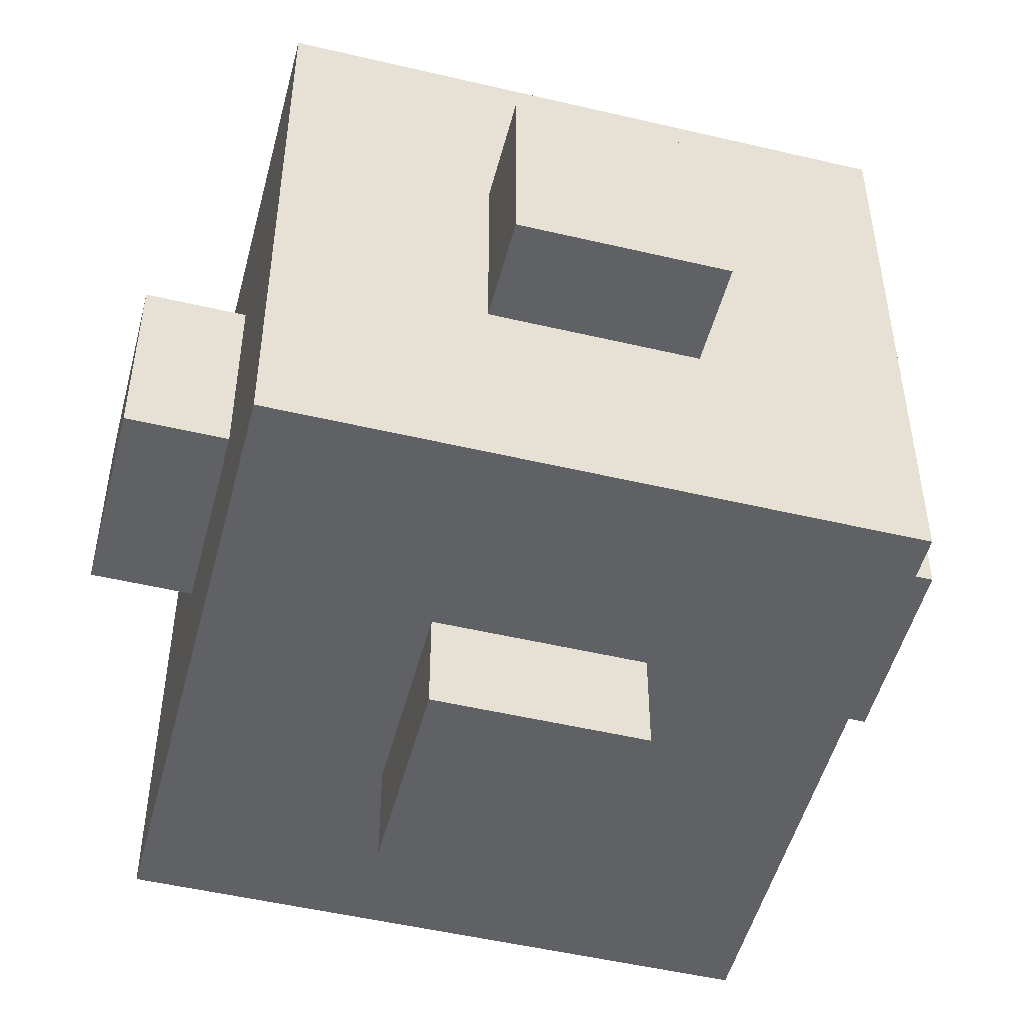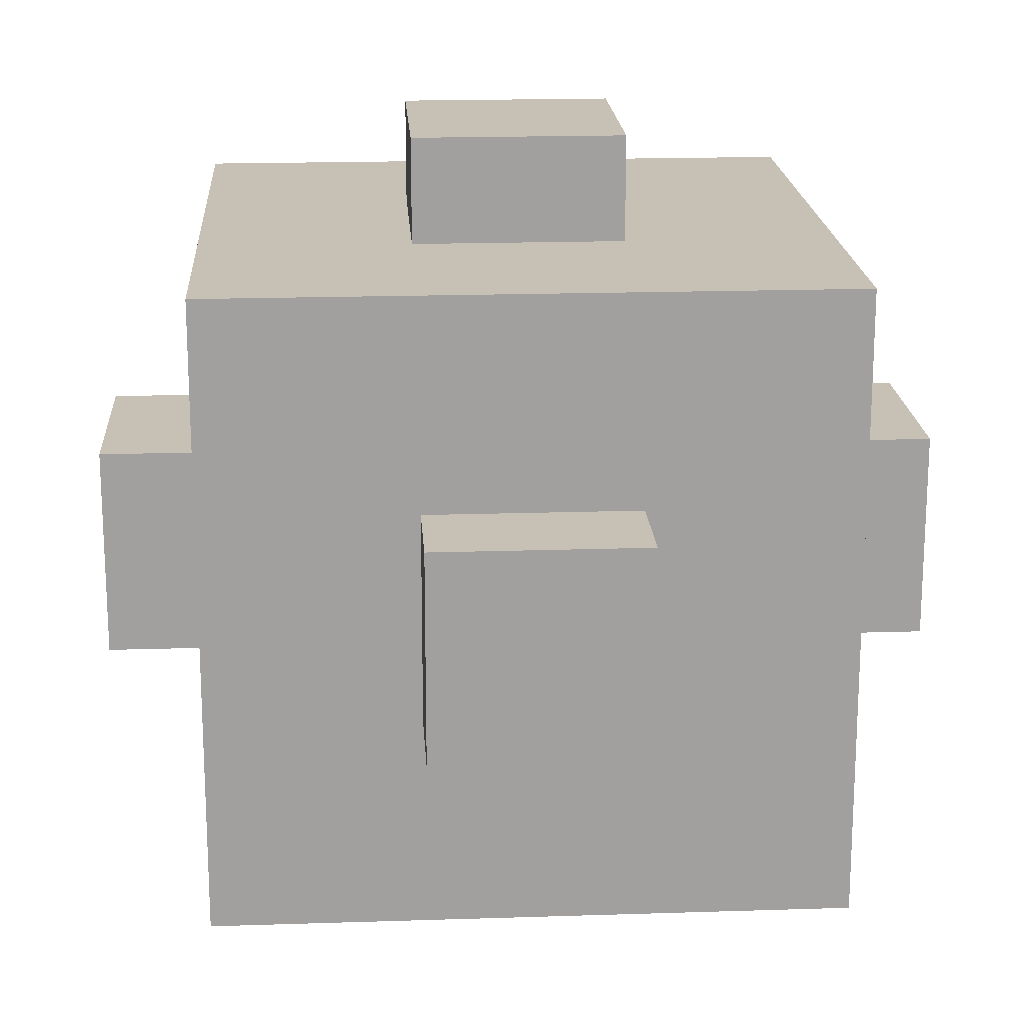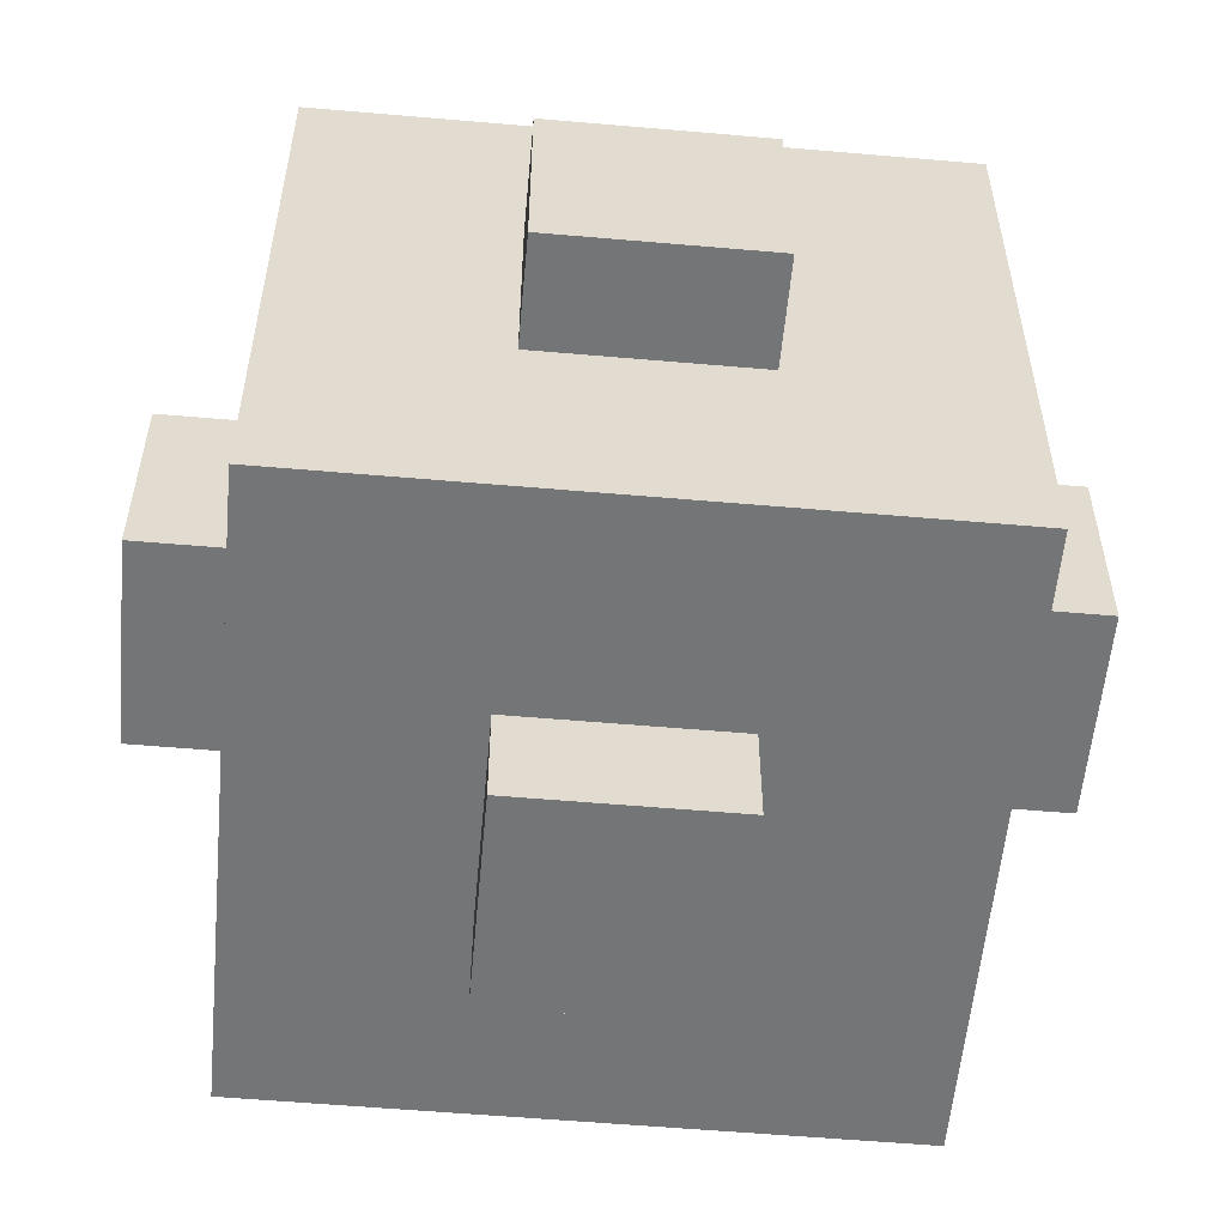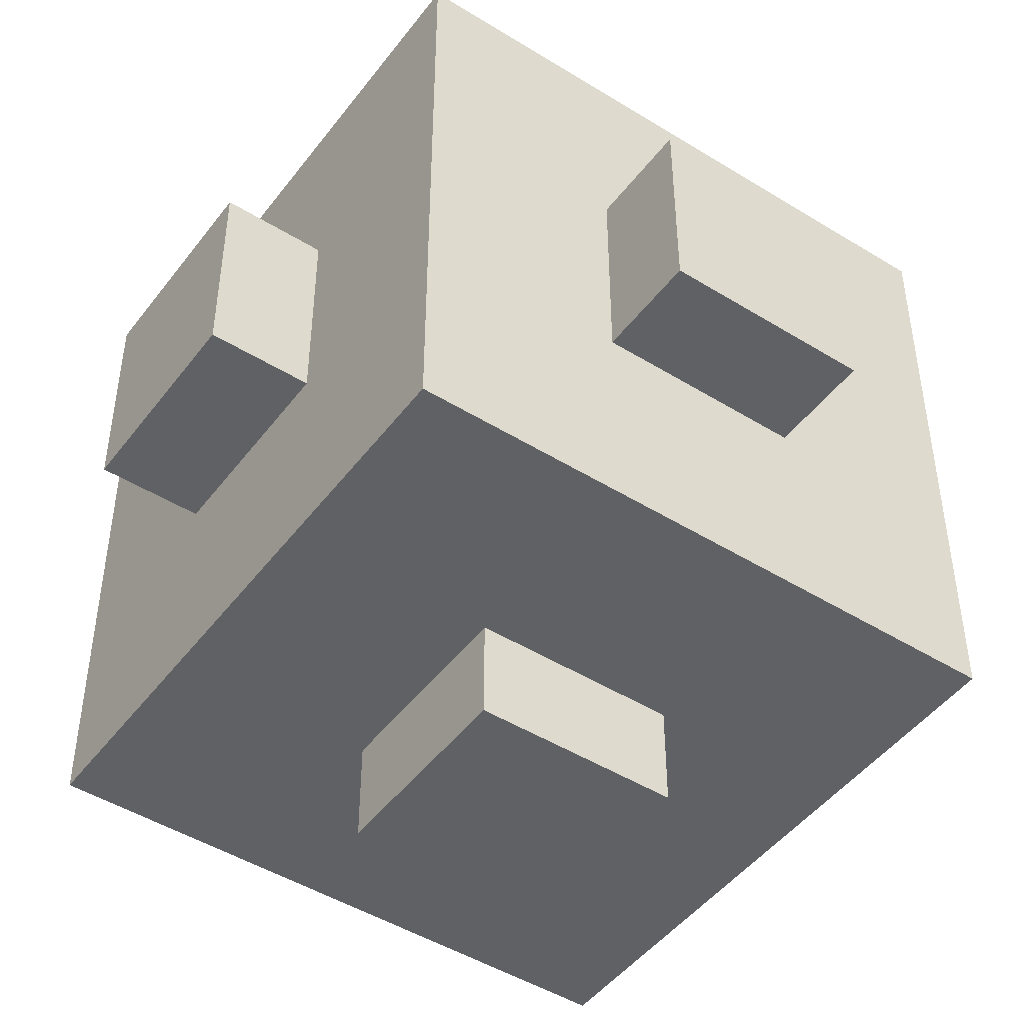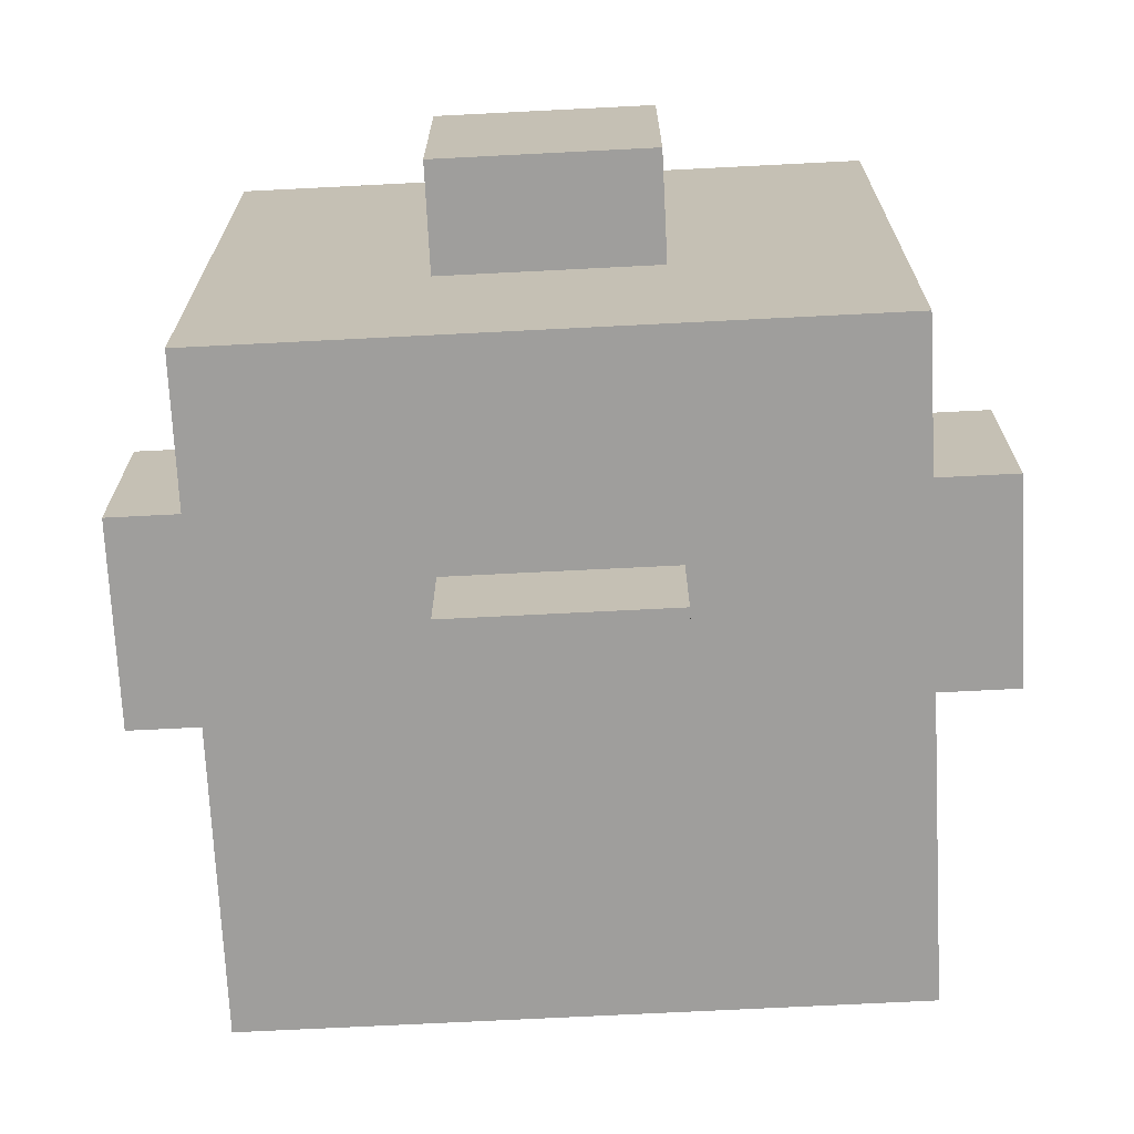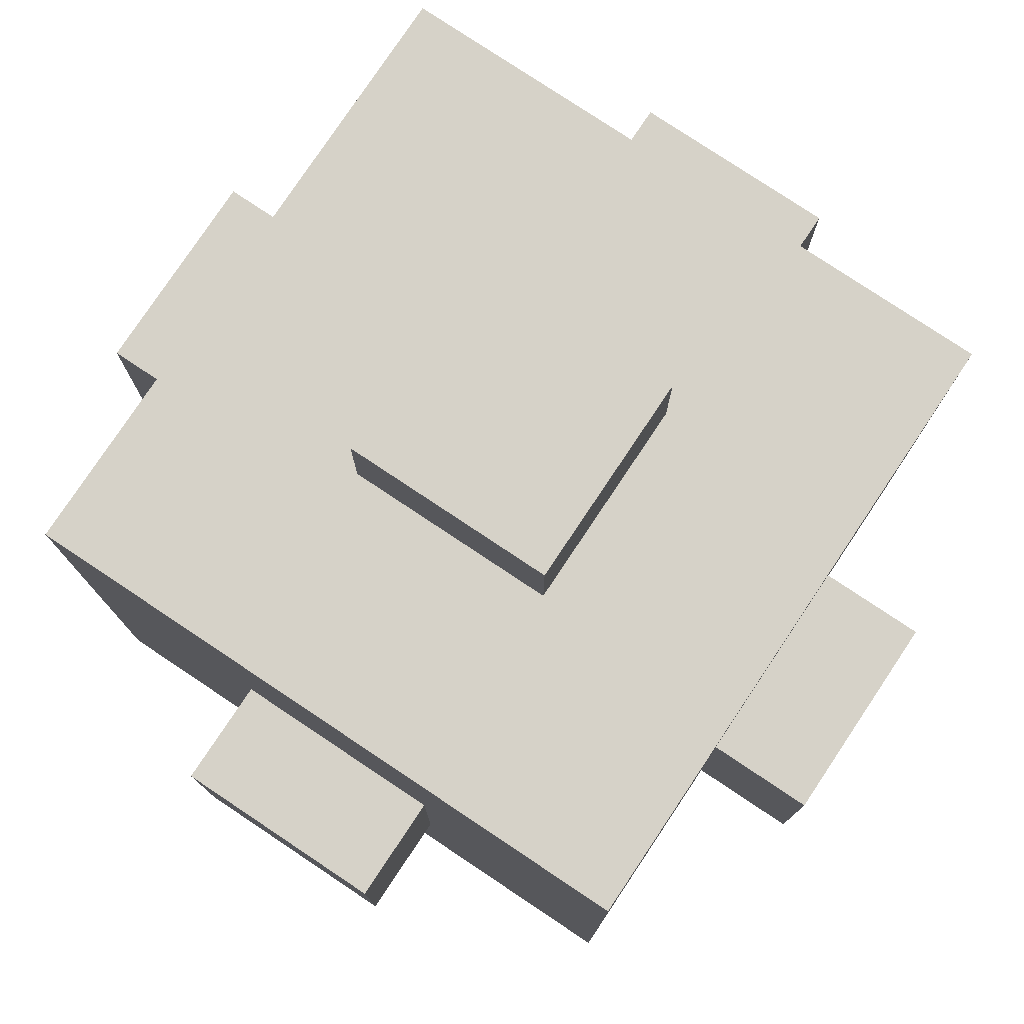
<metadata>
{"format":"obj","ext":"obj","renderer":"f3d","projection":"perspective","resolution":1024,"background":"white","views":[{"elev":-50.3,"azim":75.5,"up":"+Y"},{"elev":18.6,"azim":176.4,"up":"+Y"},{"elev":-56.4,"azim":-95.2,"up":"+Z"},{"elev":-47.0,"azim":-35.1,"up":"+Z"},{"elev":-71.0,"azim":-177.1,"up":"+Y"},{"elev":78.2,"azim":-56.3,"up":"+Y"}]}
</metadata>
<code>
g Demoman_Rocket
v -0.02039 -0.02039 -0.02039
v -0.02039 -0.02039 0.02039
v 0.02039 -0.02039 0.02039
v 0.02039 -0.02039 -0.02039
v 0.02039 -0.02039 -0.02039
v 0.02039 -0.02039 0.02039
v 0.02039 0.02038 0.02039
v 0.02039 0.02039 -0.02039
v -0.02039 -0.02039 -0.02039
v -0.02039 0.02039 -0.02039
v -0.02039 0.02038 0.02039
v -0.02039 -0.02039 0.02039
v -0.02039 0.02039 -0.02039
v 0.02039 0.02039 -0.02039
v 0.02039 0.02038 0.02039
v -0.02039 0.02038 0.02039
v -0.02039 0.02039 -0.02039
v -0.02039 -0.02039 -0.02039
v 0.02039 -0.02039 -0.02039
v 0.02039 0.02039 -0.02039
v -0.02039 0.02038 0.02039
v 0.02039 0.02038 0.02039
v 0.02039 -0.02039 0.02039
v -0.02039 -0.02039 0.02039
v 0.006795 -0.006795 0.02718
v -0.006795 -0.006795 0.02718
v -0.006795 0.006795 0.02718
v 0.006795 0.006795 0.02718
v 0.006795 0.006795 0.02718
v -0.006795 0.006795 0.02718
v -0.006795 0.006795 0.02039
v 0.006795 0.006795 0.02039
v -0.006795 -0.006795 0.02039
v -0.006795 -0.006795 0.02718
v 0.006795 -0.006795 0.02718
v 0.006795 -0.006795 0.02039
v 0.006795 -0.006795 0.02718
v 0.006795 0.006795 0.02718
v 0.006795 0.006795 0.02039
v 0.006795 -0.006795 0.02039
v -0.006795 0.006795 0.02039
v -0.006795 0.006795 0.02718
v -0.006795 -0.006795 0.02718
v -0.006795 -0.006795 0.02039
v 0.006795 0.006795 -0.02718
v -0.006795 0.006795 -0.02718
v -0.006795 -0.006795 -0.02718
v 0.006795 -0.006795 -0.02718
v 0.006795 -0.006795 -0.02718
v -0.006795 -0.006795 -0.02718
v -0.006795 -0.006795 -0.02039
v 0.006795 -0.006795 -0.02039
v -0.006795 0.006795 -0.02039
v -0.006795 0.006795 -0.02718
v 0.006795 0.006795 -0.02718
v 0.006795 0.006795 -0.02039
v 0.006795 0.006795 -0.02718
v 0.006795 -0.006795 -0.02718
v 0.006795 -0.006795 -0.02039
v 0.006795 0.006795 -0.02039
v -0.006795 -0.006795 -0.02039
v -0.006795 -0.006795 -0.02718
v -0.006795 0.006795 -0.02718
v -0.006795 0.006795 -0.02039
v 0.006795 -0.02718 -0.006795
v -0.006795 -0.02718 -0.006795
v -0.006795 -0.02718 0.006795
v 0.006795 -0.02718 0.006795
v 0.006795 -0.02718 0.006795
v -0.006795 -0.02718 0.006795
v -0.006795 -0.02039 0.006795
v 0.006795 -0.02039 0.006795
v -0.006795 -0.02039 -0.006795
v -0.006795 -0.02718 -0.006795
v 0.006795 -0.02718 -0.006795
v 0.006795 -0.02039 -0.006795
v 0.006795 -0.02718 -0.006795
v 0.006795 -0.02718 0.006795
v 0.006795 -0.02039 0.006795
v 0.006795 -0.02039 -0.006795
v -0.006795 -0.02039 0.006795
v -0.006795 -0.02718 0.006795
v -0.006795 -0.02718 -0.006795
v -0.006795 -0.02039 -0.006795
v 0.006795 0.02718 0.006795
v -0.006795 0.02718 0.006795
v -0.006795 0.02718 -0.006795
v 0.006795 0.02718 -0.006795
v 0.006795 0.02718 -0.006795
v -0.006795 0.02718 -0.006795
v -0.006795 0.02039 -0.006795
v 0.006795 0.02039 -0.006795
v -0.006795 0.02039 0.006795
v -0.006795 0.02718 0.006795
v 0.006795 0.02718 0.006795
v 0.006795 0.02039 0.006795
v 0.006795 0.02718 0.006795
v 0.006795 0.02718 -0.006795
v 0.006795 0.02039 -0.006795
v 0.006795 0.02039 0.006795
v -0.006795 0.02039 -0.006795
v -0.006795 0.02718 -0.006795
v -0.006795 0.02718 0.006795
v -0.006795 0.02039 0.006795
v -0.02718 -0.006795 -0.006795
v -0.02718 0.006795 -0.006795
v -0.02718 0.006795 0.006795
v -0.02718 -0.006795 0.006795
v -0.02718 -0.006795 0.006795
v -0.02718 0.006795 0.006795
v -0.02039 0.006795 0.006795
v -0.02039 -0.006795 0.006795
v -0.02039 0.006795 -0.006795
v -0.02718 0.006795 -0.006795
v -0.02718 -0.006795 -0.006795
v -0.02039 -0.006795 -0.006795
v -0.02718 -0.006795 -0.006795
v -0.02718 -0.006795 0.006795
v -0.02039 -0.006795 0.006795
v -0.02039 -0.006795 -0.006795
v -0.02039 0.006795 0.006795
v -0.02718 0.006795 0.006795
v -0.02718 0.006795 -0.006795
v -0.02039 0.006795 -0.006795
v 0.02718 -0.006795 0.006795
v 0.02718 0.006795 0.006795
v 0.02718 0.006795 -0.006795
v 0.02718 -0.006795 -0.006795
v 0.02718 -0.006795 -0.006795
v 0.02718 0.006795 -0.006795
v 0.02039 0.006795 -0.006795
v 0.02039 -0.006795 -0.006795
v 0.02039 0.006795 0.006795
v 0.02718 0.006795 0.006795
v 0.02718 -0.006795 0.006795
v 0.02039 -0.006795 0.006795
v 0.02718 -0.006795 0.006795
v 0.02718 -0.006795 -0.006795
v 0.02039 -0.006795 -0.006795
v 0.02039 -0.006795 0.006795
v 0.02039 0.006795 -0.006795
v 0.02718 0.006795 -0.006795
v 0.02718 0.006795 0.006795
v 0.02039 0.006795 0.006795
g Demoman_Rocket_0
f 3 2 1
f 4 3 1
f 7 6 5
f 8 7 5
f 11 10 9
f 12 11 9
f 15 14 13
f 16 15 13
f 19 18 17
f 20 19 17
f 23 22 21
f 24 23 21
f 27 26 25
f 28 27 25
f 31 30 29
f 32 31 29
f 35 34 33
f 36 35 33
f 39 38 37
f 40 39 37
f 43 42 41
f 44 43 41
f 47 46 45
f 48 47 45
f 51 50 49
f 52 51 49
f 55 54 53
f 56 55 53
f 59 58 57
f 60 59 57
f 63 62 61
f 64 63 61
f 67 66 65
f 68 67 65
f 71 70 69
f 72 71 69
f 75 74 73
f 76 75 73
f 79 78 77
f 80 79 77
f 83 82 81
f 84 83 81
f 87 86 85
f 88 87 85
f 91 90 89
f 92 91 89
f 95 94 93
f 96 95 93
f 99 98 97
f 100 99 97
f 103 102 101
f 104 103 101
f 107 106 105
f 108 107 105
f 111 110 109
f 112 111 109
f 115 114 113
f 116 115 113
f 119 118 117
f 120 119 117
f 123 122 121
f 124 123 121
f 127 126 125
f 128 127 125
f 131 130 129
f 132 131 129
f 135 134 133
f 136 135 133
f 139 138 137
f 140 139 137
f 143 142 141
f 144 143 141

</code>
